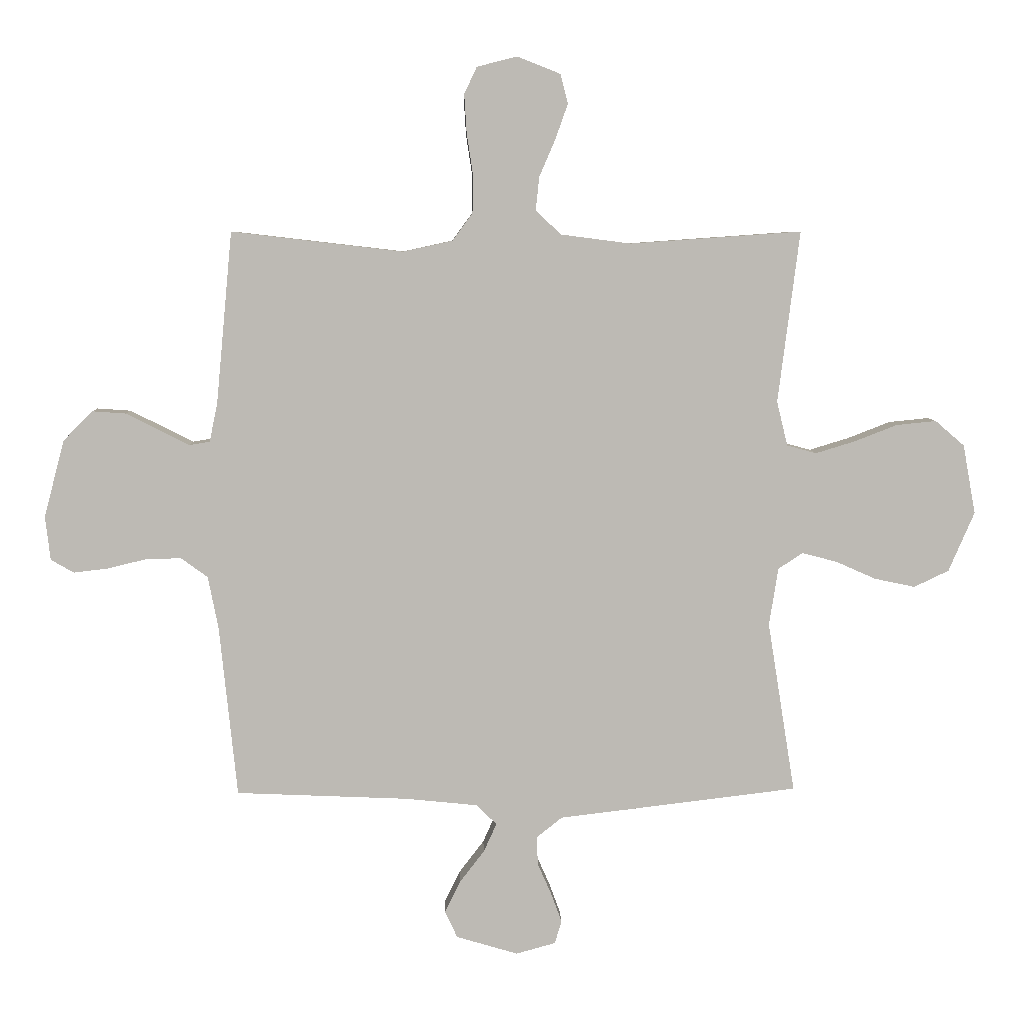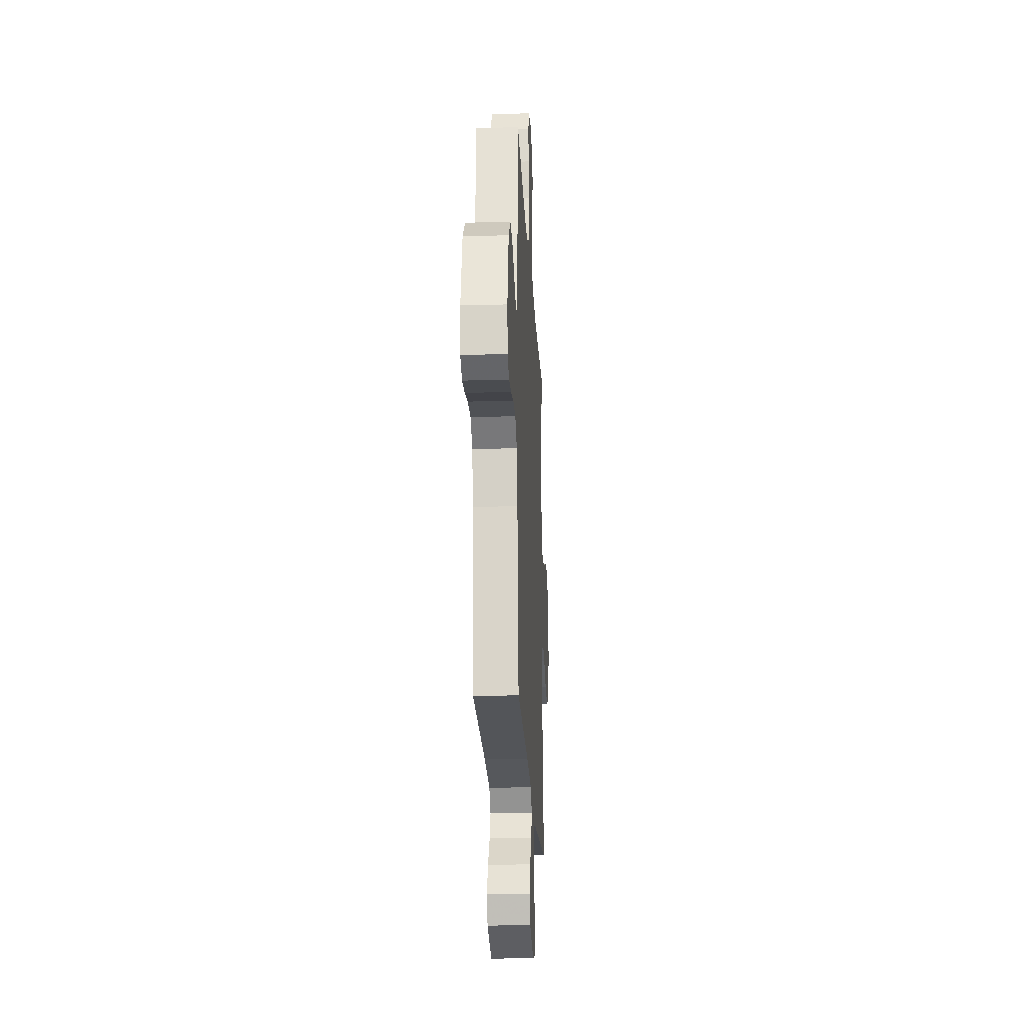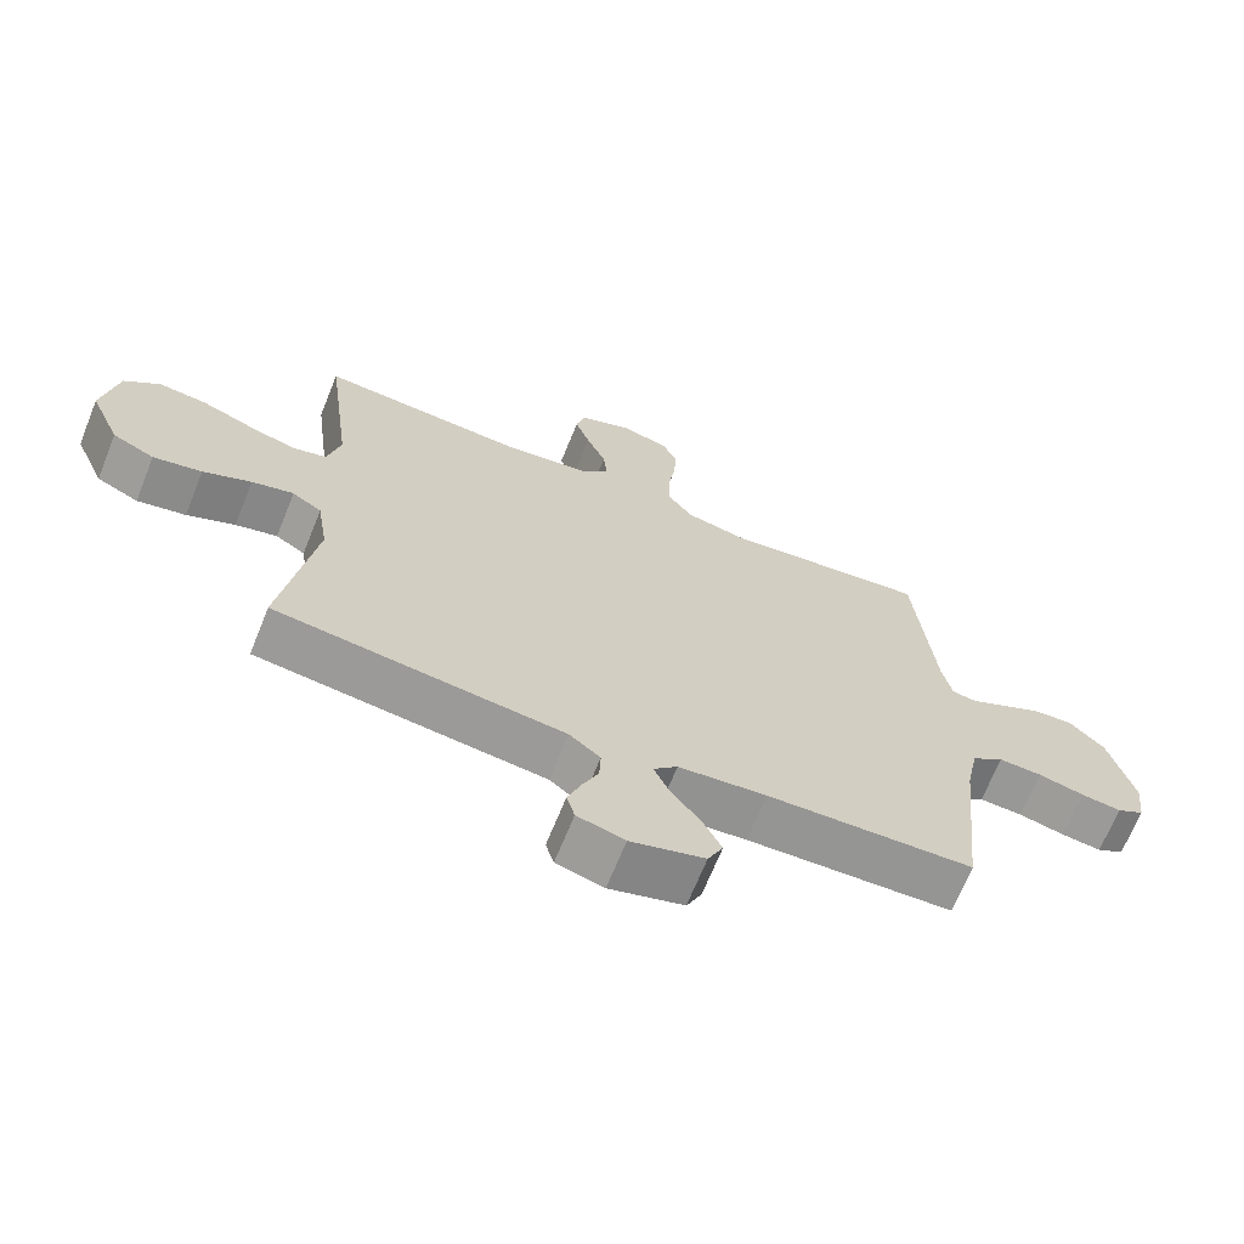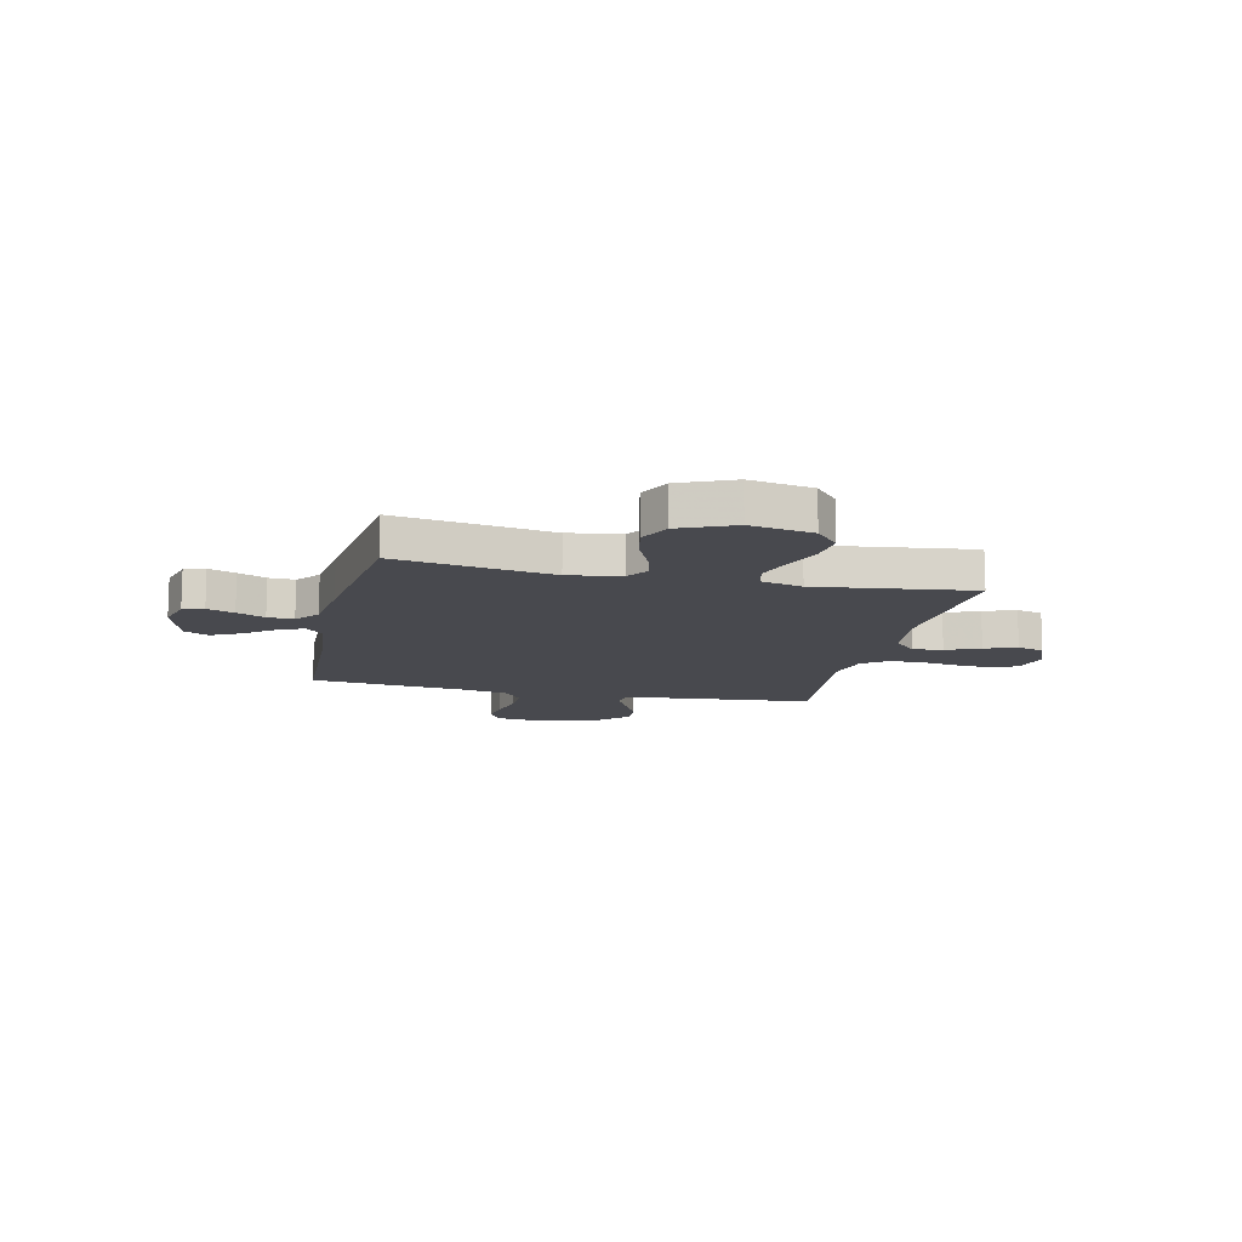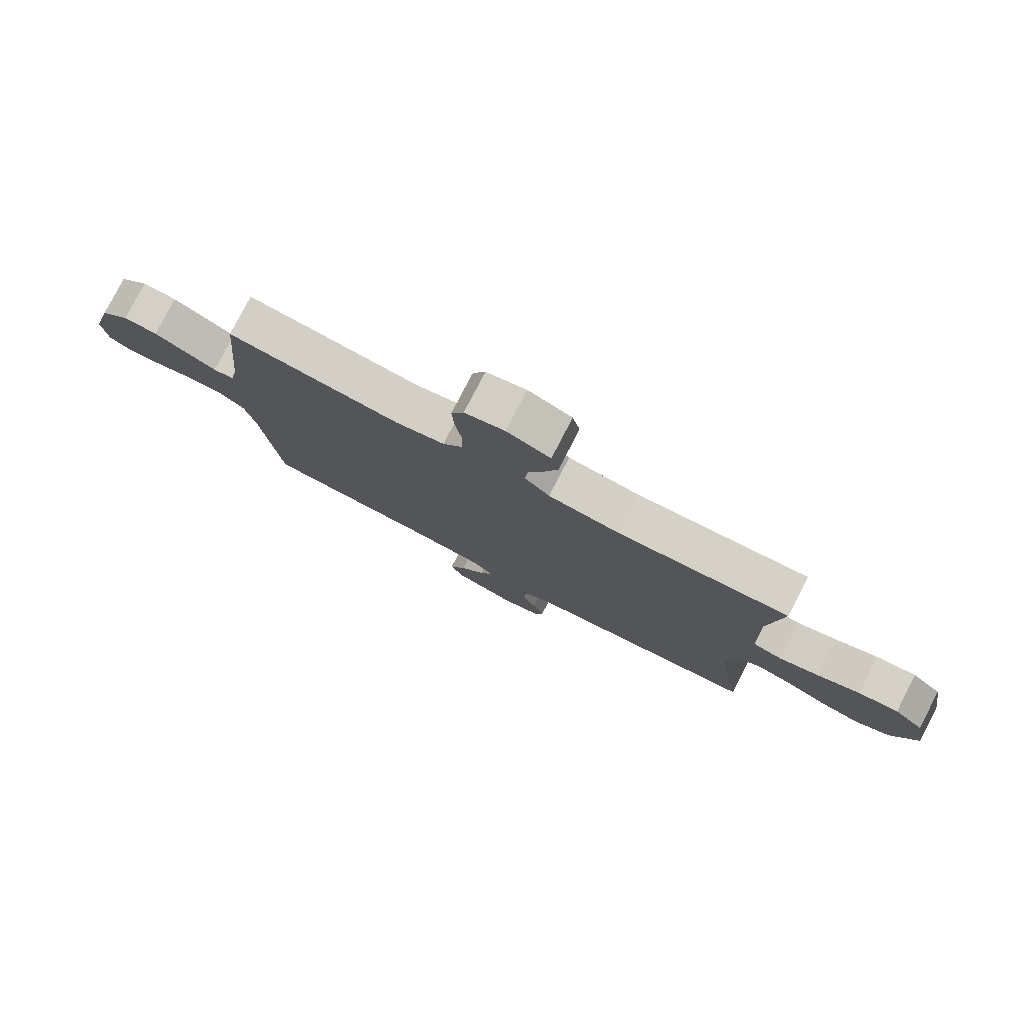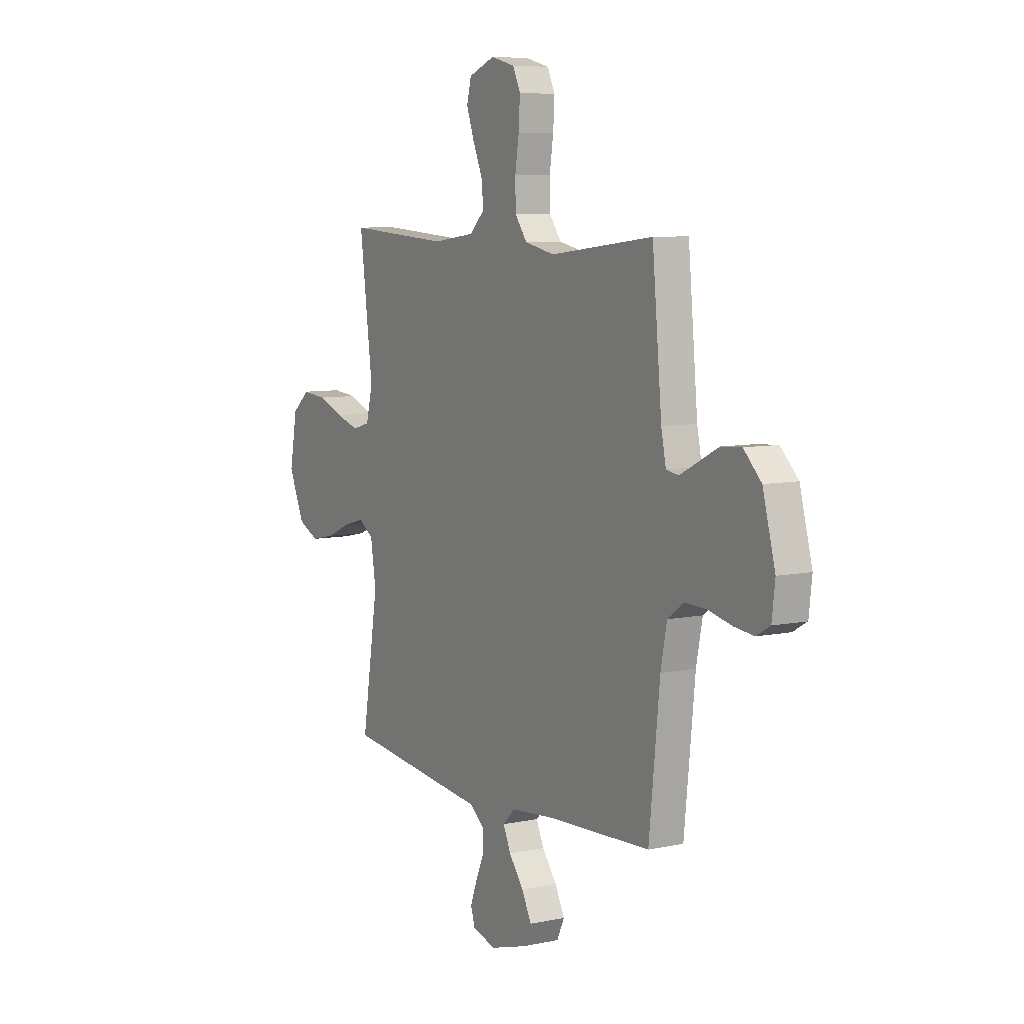
<metadata>
{"format":"obj","ext":"obj","renderer":"f3d","projection":"perspective","resolution":1024,"background":"white","views":[{"elev":6.5,"azim":178.0,"up":"+Z"},{"elev":-21.9,"azim":92.9,"up":"+Z"},{"elev":-68.0,"azim":-22.0,"up":"+Z"},{"elev":-12.6,"azim":-102.8,"up":"+Y"},{"elev":79.0,"azim":-152.7,"up":"+Z"},{"elev":7.5,"azim":59.0,"up":"+Z"}]}
</metadata>
<code>
v -0.5 0.07 0.5
v -0.2 0.07 0.479
v -0.077 0.07 0.495
v -0.033 0.07 0.537
v -0.039 0.07 0.595
v -0.067 0.07 0.66
v -0.089 0.07 0.722
v -0.076 0.07 0.773
v 0 0.07 0.803
v 0.07 0.07 0.785
v 0.092 0.07 0.738
v 0.088 0.07 0.671
v 0.077 0.07 0.599
v 0.078 0.07 0.532
v 0.113 0.07 0.484
v 0.2 0.07 0.465
v 0.5 0.07 0.5
v 0.528 0.07 0.2
v 0.542 0.07 0.132
v 0.578 0.07 0.126
v 0.629 0.07 0.152
v 0.688 0.07 0.182
v 0.747 0.07 0.186
v 0.798 0.07 0.135
v 0.834 0.07 0
v 0.825 0.07 -0.077
v 0.785 0.07 -0.1
v 0.726 0.07 -0.093
v 0.659 0.07 -0.077
v 0.596 0.07 -0.075
v 0.549 0.07 -0.109
v 0.531 0.07 -0.2
v 0.5 0.07 -0.5
v 0.2 0.07 -0.513
v 0.072 0.07 -0.526
v 0.037 0.07 -0.561
v 0.059 0.07 -0.61
v 0.102 0.07 -0.666
v 0.13 0.07 -0.722
v 0.108 0.07 -0.769
v 0 0.07 -0.801
v -0.069 0.07 -0.782
v -0.081 0.07 -0.742
v -0.062 0.07 -0.69
v -0.038 0.07 -0.636
v -0.036 0.07 -0.586
v -0.081 0.07 -0.55
v -0.2 0.07 -0.536
v -0.5 0.07 -0.5
v -0.452 0.07 -0.2
v -0.468 0.07 -0.099
v -0.511 0.07 -0.071
v -0.572 0.07 -0.087
v -0.642 0.07 -0.118
v -0.713 0.07 -0.133
v -0.774 0.07 -0.104
v -0.819 0.07 0
v -0.797 0.07 0.121
v -0.746 0.07 0.165
v -0.676 0.07 0.158
v -0.601 0.07 0.129
v -0.532 0.07 0.108
v -0.481 0.07 0.122
v -0.462 0.07 0.2
v -0.5 0 0.5
v -0.2 0 0.479
v -0.077 0 0.495
v -0.033 0 0.537
v -0.039 0 0.595
v -0.067 0 0.66
v -0.089 0 0.722
v -0.076 0 0.773
v 0 0 0.803
v 0.07 0 0.785
v 0.092 0 0.738
v 0.088 0 0.671
v 0.077 0 0.599
v 0.078 0 0.532
v 0.113 0 0.484
v 0.2 0 0.465
v 0.5 0 0.5
v 0.528 0 0.2
v 0.542 0 0.132
v 0.578 0 0.126
v 0.629 0 0.152
v 0.688 0 0.182
v 0.747 0 0.186
v 0.798 0 0.135
v 0.834 0 0
v 0.825 0 -0.077
v 0.785 0 -0.1
v 0.726 0 -0.093
v 0.659 0 -0.077
v 0.596 0 -0.075
v 0.549 0 -0.109
v 0.531 0 -0.2
v 0.5 0 -0.5
v 0.2 0 -0.513
v 0.072 0 -0.526
v 0.037 0 -0.561
v 0.059 0 -0.61
v 0.102 0 -0.666
v 0.13 0 -0.722
v 0.108 0 -0.769
v 0 0 -0.801
v -0.069 0 -0.782
v -0.081 0 -0.742
v -0.062 0 -0.69
v -0.038 0 -0.636
v -0.036 0 -0.586
v -0.081 0 -0.55
v -0.2 0 -0.536
v -0.5 0 -0.5
v -0.452 0 -0.2
v -0.468 0 -0.099
v -0.511 0 -0.071
v -0.572 0 -0.087
v -0.642 0 -0.118
v -0.713 0 -0.133
v -0.774 0 -0.104
v -0.819 0 0
v -0.797 0 0.121
v -0.746 0 0.165
v -0.676 0 0.158
v -0.601 0 0.129
v -0.532 0 0.108
v -0.481 0 0.122
v -0.462 0 0.2
f 59 60 61
f 58 59 61
f 57 58 61
f 56 57 61
f 55 56 61
f 54 55 61
f 53 54 61
f 52 53 61 62
f 51 52 62 63
f 47 48 49 50
f 51 63 64
f 50 51 64
f 47 50 64
f 46 47 64
f 43 44 45
f 42 43 45
f 41 42 45
f 40 41 45
f 39 40 45
f 38 39 45
f 37 38 45
f 36 37 45 46
f 32 33 34
f 31 32 34 35
f 27 28 29
f 26 27 29
f 25 26 29
f 24 25 29
f 23 24 29
f 22 23 29
f 21 22 29
f 20 21 29
f 19 20 29 30
f 16 17 18
f 15 16 18 19
f 11 12 13
f 10 11 13
f 9 10 13
f 8 9 13
f 7 8 13
f 6 7 13
f 5 6 13
f 4 5 13 14
f 3 4 14 15
f 64 1 2
f 46 64 2
f 36 46 2
f 35 36 2
f 19 30 31
f 19 31 35
f 15 19 35
f 3 15 35
f 2 3 35
f 125 124 123
f 125 123 122
f 125 122 121
f 125 121 120
f 125 120 119
f 125 119 118
f 125 118 117
f 126 125 117 116
f 127 126 116 115
f 114 113 112 111
f 128 127 115
f 128 115 114
f 128 114 111
f 128 111 110
f 109 108 107
f 109 107 106
f 109 106 105
f 109 105 104
f 109 104 103
f 109 103 102
f 109 102 101
f 110 109 101 100
f 98 97 96
f 99 98 96 95
f 93 92 91
f 93 91 90
f 93 90 89
f 93 89 88
f 93 88 87
f 93 87 86
f 93 86 85
f 93 85 84
f 94 93 84 83
f 82 81 80
f 83 82 80 79
f 77 76 75
f 77 75 74
f 77 74 73
f 77 73 72
f 77 72 71
f 77 71 70
f 77 70 69
f 78 77 69 68
f 79 78 68 67
f 66 65 128
f 66 128 110
f 66 110 100
f 66 100 99
f 95 94 83
f 99 95 83
f 99 83 79
f 99 79 67
f 99 67 66
f 1 65 66 2
f 2 66 67 3
f 3 67 68 4
f 4 68 69 5
f 5 69 70 6
f 6 70 71 7
f 7 71 72 8
f 8 72 73 9
f 9 73 74 10
f 10 74 75 11
f 11 75 76 12
f 12 76 77 13
f 13 77 78 14
f 14 78 79 15
f 15 79 80 16
f 16 80 81 17
f 17 81 82 18
f 18 82 83 19
f 19 83 84 20
f 20 84 85 21
f 21 85 86 22
f 22 86 87 23
f 23 87 88 24
f 24 88 89 25
f 25 89 90 26
f 26 90 91 27
f 27 91 92 28
f 28 92 93 29
f 29 93 94 30
f 30 94 95 31
f 31 95 96 32
f 32 96 97 33
f 33 97 98 34
f 34 98 99 35
f 35 99 100 36
f 36 100 101 37
f 37 101 102 38
f 38 102 103 39
f 39 103 104 40
f 40 104 105 41
f 41 105 106 42
f 42 106 107 43
f 43 107 108 44
f 44 108 109 45
f 45 109 110 46
f 46 110 111 47
f 47 111 112 48
f 48 112 113 49
f 49 113 114 50
f 50 114 115 51
f 51 115 116 52
f 52 116 117 53
f 53 117 118 54
f 54 118 119 55
f 55 119 120 56
f 56 120 121 57
f 57 121 122 58
f 58 122 123 59
f 59 123 124 60
f 60 124 125 61
f 61 125 126 62
f 62 126 127 63
f 63 127 128 64
f 64 128 65 1

</code>
